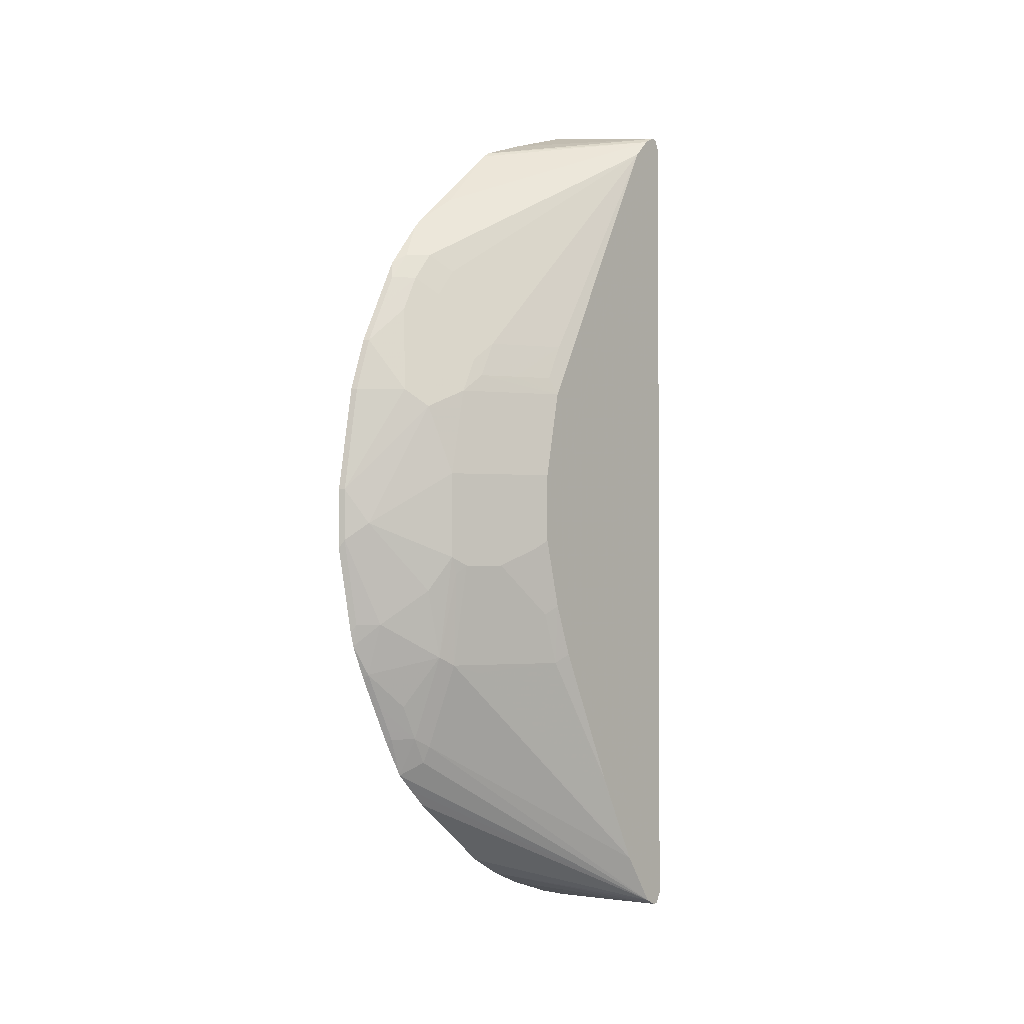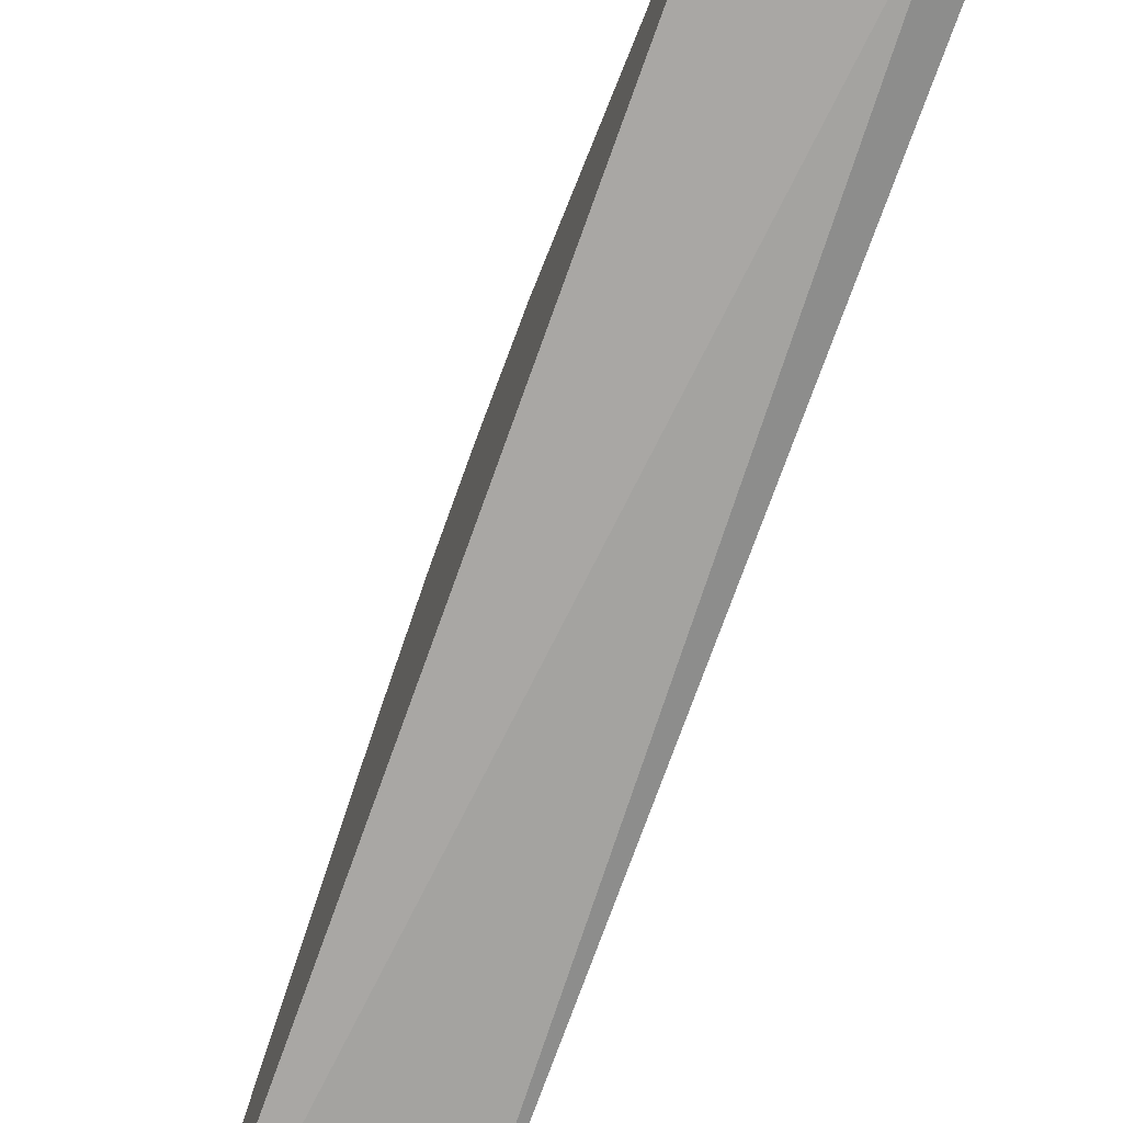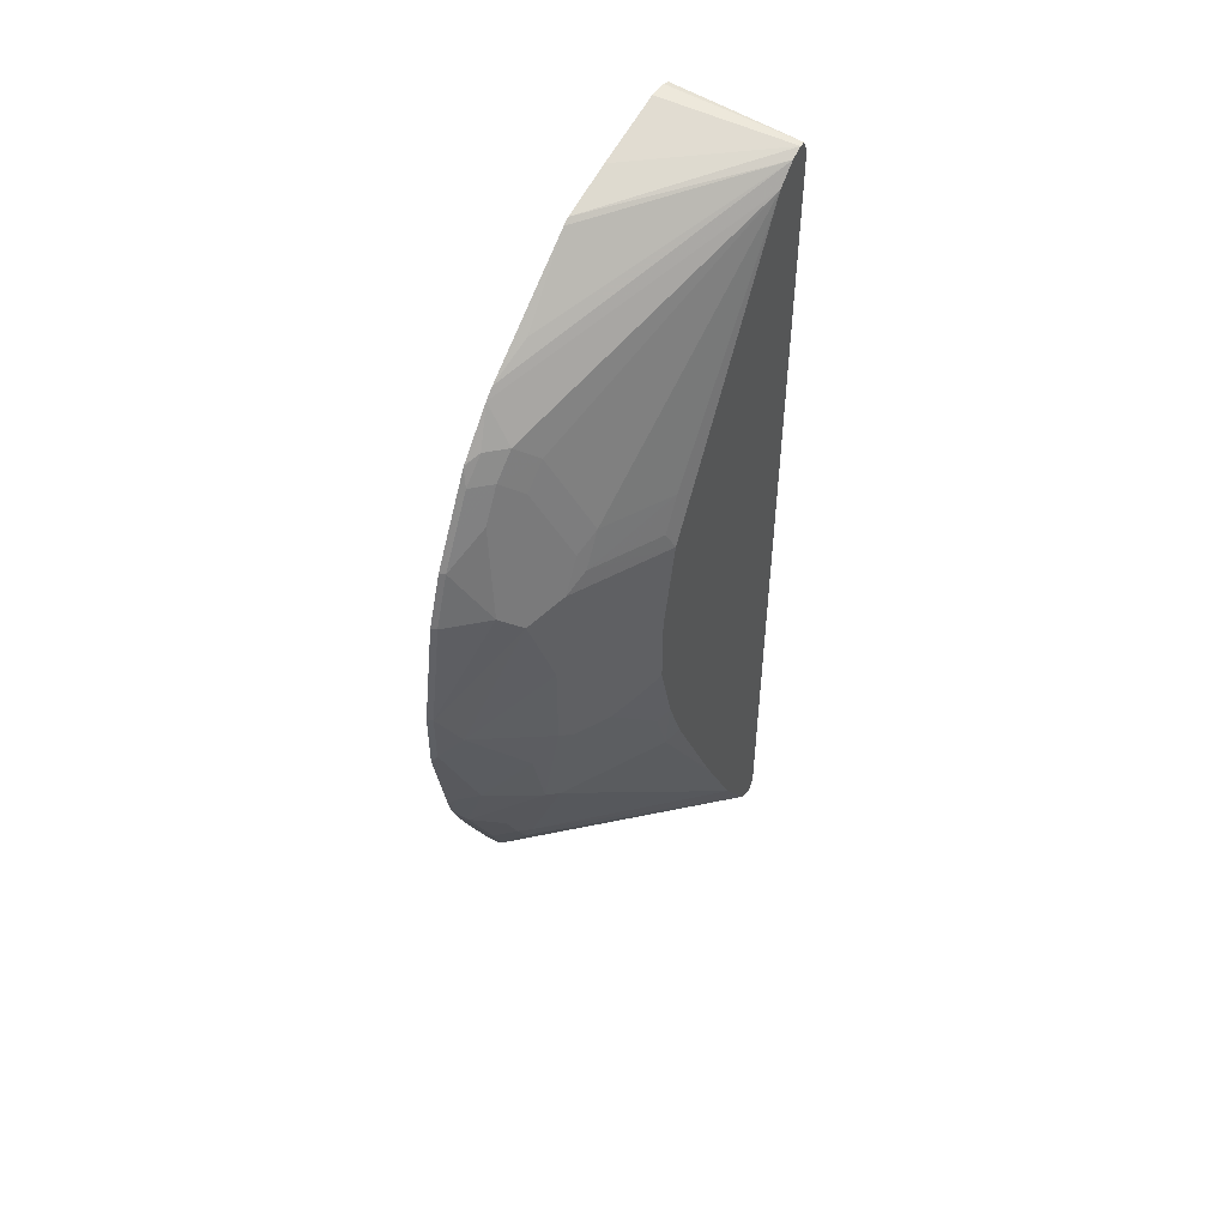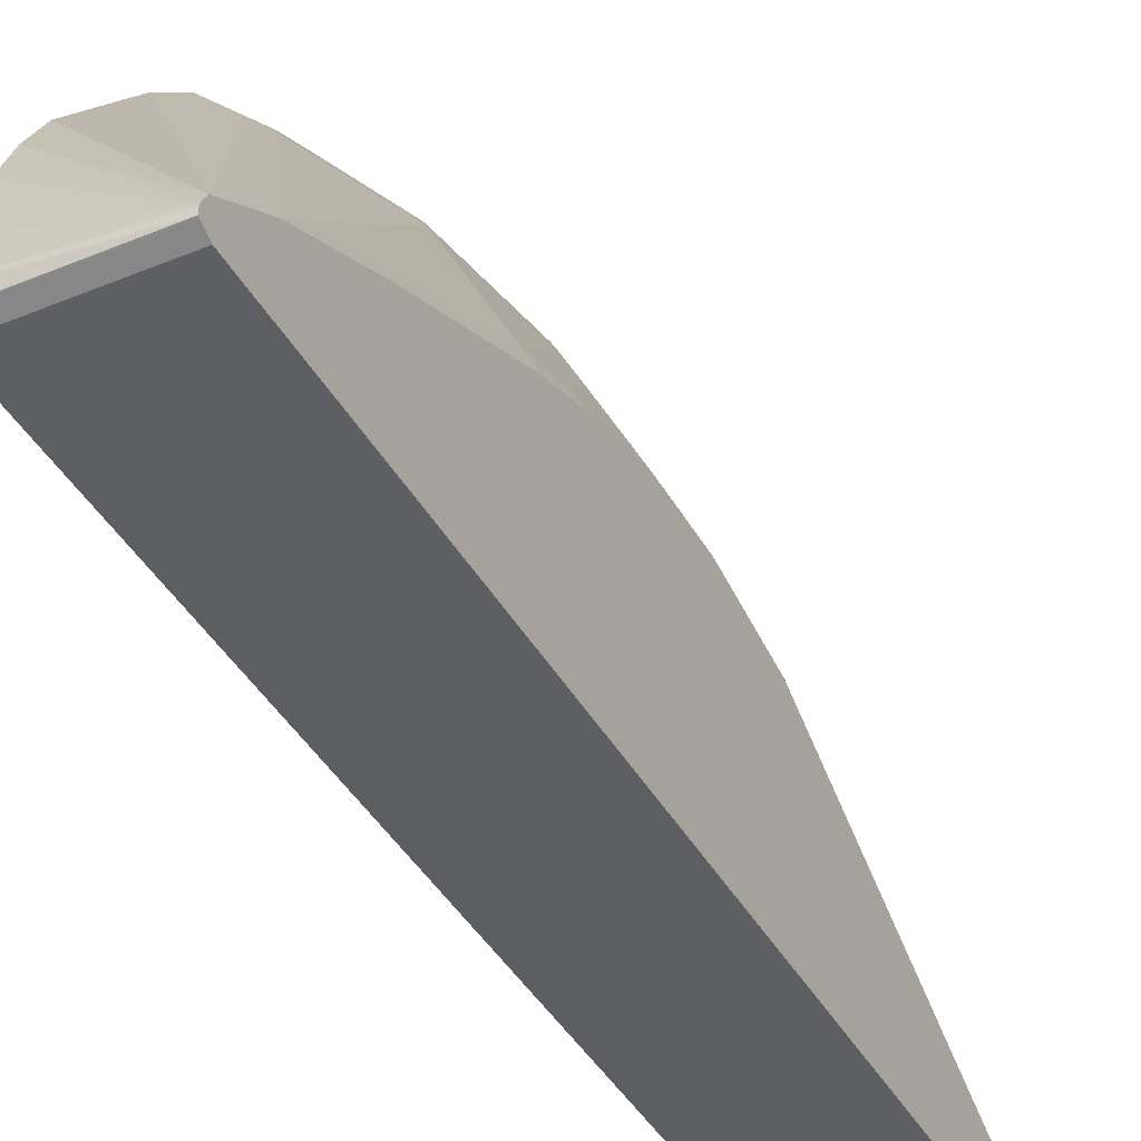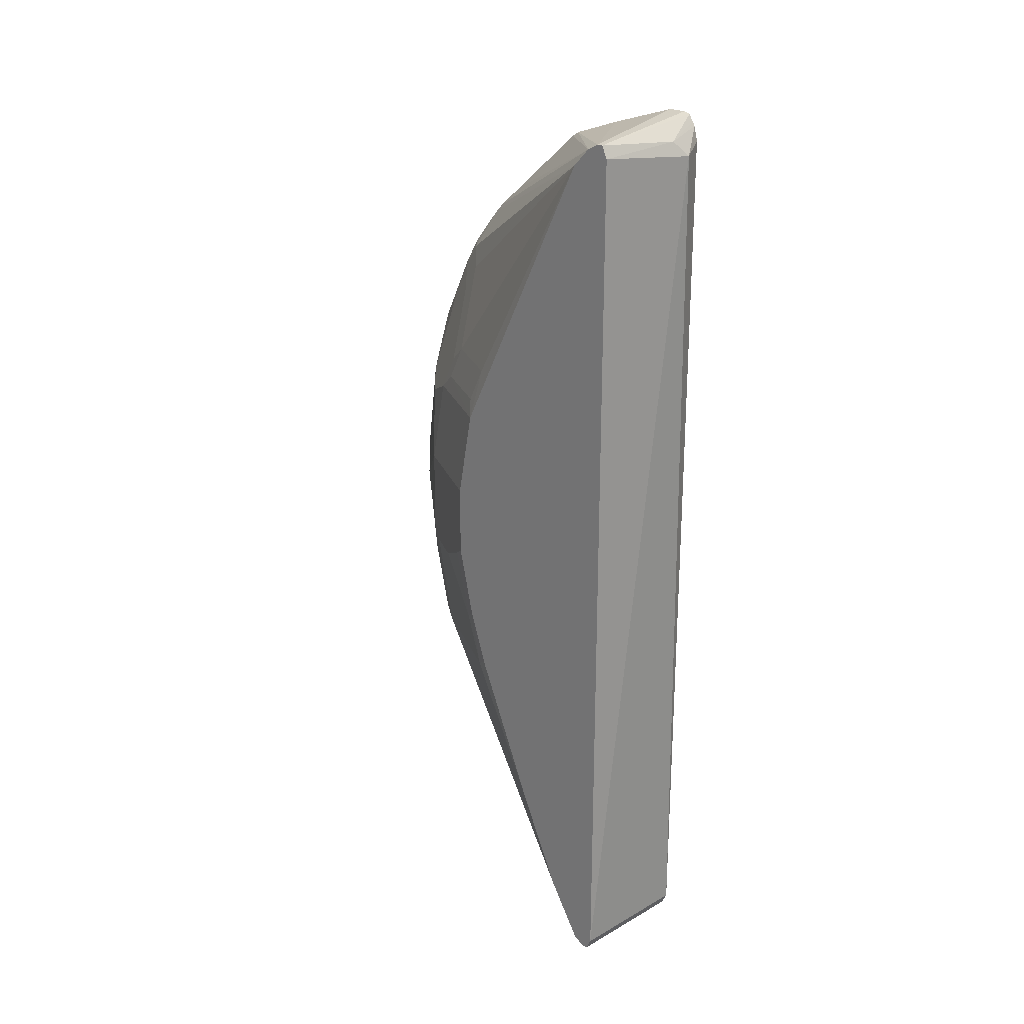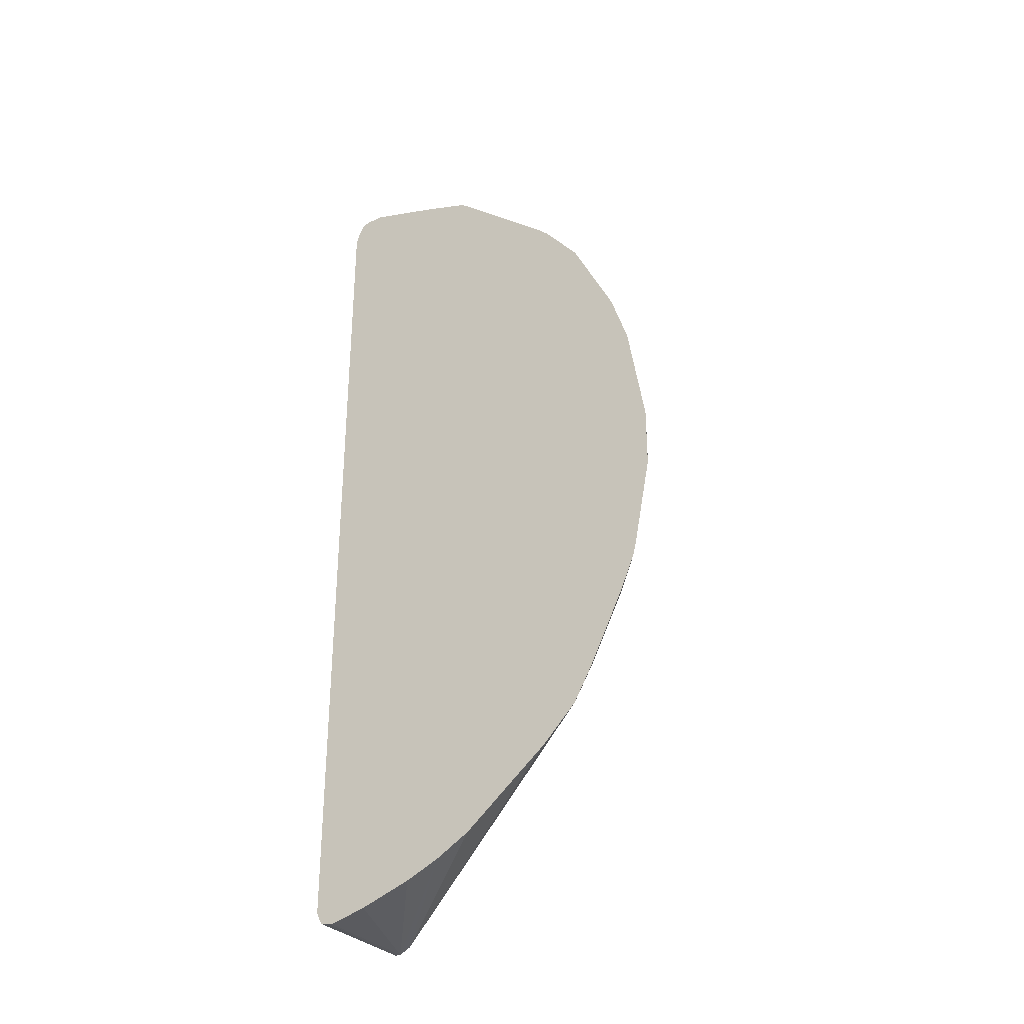
<metadata>
{"format":"obj","ext":"obj","renderer":"f3d","projection":"perspective","resolution":1024,"background":"white","views":[{"elev":-1.5,"azim":-140.1,"up":"+Z"},{"elev":-73.7,"azim":-19.7,"up":"+Y"},{"elev":49.7,"azim":-147.5,"up":"+Z"},{"elev":-40.8,"azim":-153.2,"up":"+Y"},{"elev":22.8,"azim":-43.5,"up":"+Z"},{"elev":-31.3,"azim":123.1,"up":"+Z"}]}
</metadata>
<code>
v -0.25 0.1157 -0.04403
v -0.25 0.09788 -0.1332
v -0.2556 0.09509 -0.1247
v -0.2556 0.1129 -0.03561
v -0.25 0.1157 0.01777
v -0.25 0.09419 -0.1477
v -0.2734 0.07724 -0.1247
v -0.2734 0.09509 -0.01779
v -0.2556 0.1129 0.01777
v -0.2556 0.09509 0.1248
v -0.25 0.09788 0.1248
v -0.25 0.07886 -0.1831
v -0.2556 0.07724 -0.1783
v -0.2913 0.05943 -0.1069
v -0.3091 0.02377 -0.1605
v -0.3091 0.04158 -0.08909
v -0.3269 0.02377 -0.05344
v -0.3269 0.02377 0.0356
v -0.3091 0.04158 0.107
v -0.2913 0.05943 0.1248
v -0.2556 0.07724 0.1783
v -0.25 0.08004 0.1783
v -0.25 0.0432 -0.2544
v -0.2556 0.05943 -0.214
v -0.2734 0.04158 -0.214
v -0.2734 0.02377 -0.2496
v -0.2808 0.008886 -0.2585
v -0.3165 0.008886 -0.1693
v -0.3276 0.01781 -0.07126
v -0.3343 0.008886 -0.0624
v -0.3522 -0.02677 -0.0624
v -0.3767 -0.07577 -0.03561
v -0.3767 -0.07577 0.0356
v -0.3767 -0.09358 0.1248
v -0.3269 0.005925 0.1248
v -0.3091 0.02377 0.1426
v -0.2734 0.02377 0.2496
v -0.2734 0.04158 0.2139
v -0.2556 0.05943 0.2139
v -0.25 0.05383 0.2308
v -0.2556 0.04158 -0.2496
v -0.25 0.02288 -0.2904
v -0.2719 0.008886 -0.2763
v -0.3767 -0.2615 -0.4517
v -0.3767 -0.2259 -0.3982
v -0.3276 -0.01785 -0.1783
v -0.37 -0.09804 -0.1693
v -0.3343 -0.008922 -0.1159
v -0.3767 -0.2218 -0.3901
v -0.3767 -0.2039 -0.3544
v -0.37 -0.08027 -0.1159
v -0.37 -0.06243 -0.04457
v -0.3767 -0.09358 -0.1069
v -0.37 -0.1047 0.1783
v -0.37 -0.08697 0.1426
v -0.3522 -0.05127 0.1426
v -0.3343 -0.01562 0.1426
v -0.3767 -0.2437 0.416
v -0.3269 -0.01192 0.1605
v -0.3091 0.005925 0.1783
v -0.2556 0.04158 0.2496
v -0.2913 0.005925 0.2318
v -0.2942 -0.01338 0.2585
v -0.2764 0.004424 0.2764
v -0.2586 0.02227 0.2764
v -0.25 0.03598 0.2664
v -0.25 0.005073 -0.3082
v -0.25 -0.1019 -0.3973
v -0.25 -0.1378 -0.4176
v -0.3767 -0.2697 -0.4558
v -0.25 -0.01278 -0.326
v -0.3767 -0.1902 -0.3269
v -0.3767 -0.1129 -0.1605
v -0.3767 -0.1805 -0.3076
v -0.3767 -0.1783 -0.3031
v -0.3343 -0.03346 0.1783
v -0.3767 -0.2615 0.4338
v -0.25 -0.009774 0.3209
v -0.25 -0.0002006 0.3113
v -0.25 0.03513 0.2678
v -0.25 -0.1732 -0.433
v -0.3767 -0.2734 -0.4576
v -0.3767 -0.2734 0.4398
v -0.25 -0.1238 0.4148
v -0.25 -0.1167 0.4101
v -0.2586 -0.04904 0.3477
v -0.25 -0.2267 -0.4508
v -0.25 -0.2412 -0.4545
v -0.25 -0.265 -0.4605
v -0.3767 -0.2793 -0.4576
v -0.3767 -0.2793 0.4398
v -0.25 -0.25 0.4544
v -0.25 -0.1773 0.4326
v -0.25 -0.2674 -0.4605
v -0.25 -0.2794 -0.4574
v -0.3767 -0.2801 -0.4562
v -0.25 -0.2793 -0.4576
v -0.25 -0.2745 0.4528
v -0.25 -0.2678 0.4544
v -0.3767 -0.2853 0.4279
v -0.2913 -0.2912 0.4338
v -0.25 -0.2853 -0.4458
v -0.3767 -0.2853 -0.4458
v -0.25 -0.279 0.4461
v -0.2764 -0.2987 0.419
v -0.25 -0.2816 0.4421
v -0.25 -0.2854 0.3925
v -0.25 -0.2854 0.4101
v -0.25 -0.2854 0.4279
f 34 58 54
f 105 109 106
f 35 57 76
f 35 76 59
f 35 60 36
f 36 60 62
f 36 62 37
f 37 61 39
f 37 62 63
f 37 63 64
f 35 59 60
f 42 67 44
f 37 65 61
f 39 61 66
f 39 66 40
f 42 44 43
f 44 68 69
f 44 69 70
f 44 67 71
f 44 71 68
f 46 72 47
f 34 57 35
f 46 50 72
f 37 64 65
f 34 56 57
f 32 44 70
f 34 54 55
f 31 52 32
f 47 73 53
f 31 47 51
f 32 52 53
f 32 53 73
f 32 73 75
f 32 75 74
f 32 74 72
f 32 72 50
f 32 50 49
f 32 49 45
f 32 45 44
f 32 70 82
f 32 82 90
f 32 90 96
f 32 96 103
f 32 103 100
f 32 100 91
f 32 91 83
f 32 83 77
f 32 77 58
f 32 58 34
f 32 34 33
f 34 55 56
f 47 53 51
f 82 89 94
f 47 74 75
f 82 94 90
f 83 91 99
f 83 99 92
f 83 92 93
f 83 93 84
f 90 95 96
f 90 94 97
f 90 97 95
f 91 98 99
f 91 100 101
f 91 101 98
f 95 102 96
f 96 102 103
f 98 101 104
f 100 105 101
f 100 103 105
f 101 105 106
f 101 106 104
f 102 107 105
f 102 105 103
f 105 107 108
f 105 108 109
f 31 51 52
f 82 88 89
f 82 87 88
f 81 87 82
f 78 86 85
f 47 75 73
f 51 53 52
f 54 76 57
f 54 57 56
f 54 56 55
f 54 58 76
f 58 77 78
f 58 78 79
f 58 79 64
f 58 64 63
f 58 63 76
f 47 72 74
f 59 76 63
f 59 62 60
f 61 65 66
f 64 79 65
f 65 80 66
f 65 79 80
f 69 81 82
f 69 82 70
f 77 83 84
f 77 84 85
f 77 85 86
f 77 86 78
f 59 63 62
f 30 47 31
f 15 25 26
f 28 50 46
f 1 89 88
f 1 88 87
f 1 87 81
f 1 81 69
f 1 69 68
f 1 68 71
f 1 71 67
f 1 67 42
f 1 42 23
f 1 23 12
f 1 12 6
f 1 6 2
f 2 6 3
f 3 6 7
f 3 7 4
f 4 7 14
f 4 14 8
f 4 8 9
f 5 9 10
f 5 10 11
f 6 12 13
f 6 13 7
f 7 13 15
f 1 94 89
f 7 15 14
f 1 97 94
f 1 102 95
f 1 2 3
f 1 3 4
f 1 4 9
f 30 48 47
f 1 5 11
f 1 11 22
f 1 22 40
f 1 40 66
f 1 66 80
f 1 80 79
f 1 79 78
f 1 78 85
f 1 85 84
f 1 84 93
f 1 93 92
f 1 92 99
f 1 99 98
f 1 98 104
f 1 104 106
f 1 106 109
f 1 109 108
f 1 108 107
f 1 107 102
f 1 95 97
f 8 14 16
f 1 9 5
f 8 17 18
f 19 36 20
f 20 36 37
f 20 37 38
f 20 38 21
f 21 38 37
f 21 37 39
f 21 39 40
f 21 40 22
f 23 41 24
f 23 42 41
f 24 41 26
f 26 41 42
f 26 42 43
f 26 43 27
f 27 43 44
f 27 44 45
f 27 45 28
f 28 46 47
f 28 47 48
f 28 48 30
f 28 30 29
f 28 49 50
f 8 16 17
f 19 35 36
f 18 35 19
f 28 45 49
f 18 33 34
f 18 34 35
f 9 19 20
f 9 20 10
f 10 20 21
f 10 21 22
f 10 22 11
f 12 23 13
f 13 23 24
f 13 24 26
f 13 26 25
f 13 25 15
f 8 19 9
f 15 26 27
f 17 33 18
f 14 15 16
f 17 32 33
f 17 31 32
f 17 30 31
f 8 18 19
f 15 17 16
f 15 29 17
f 15 28 29
f 15 27 28
f 17 29 30

</code>
